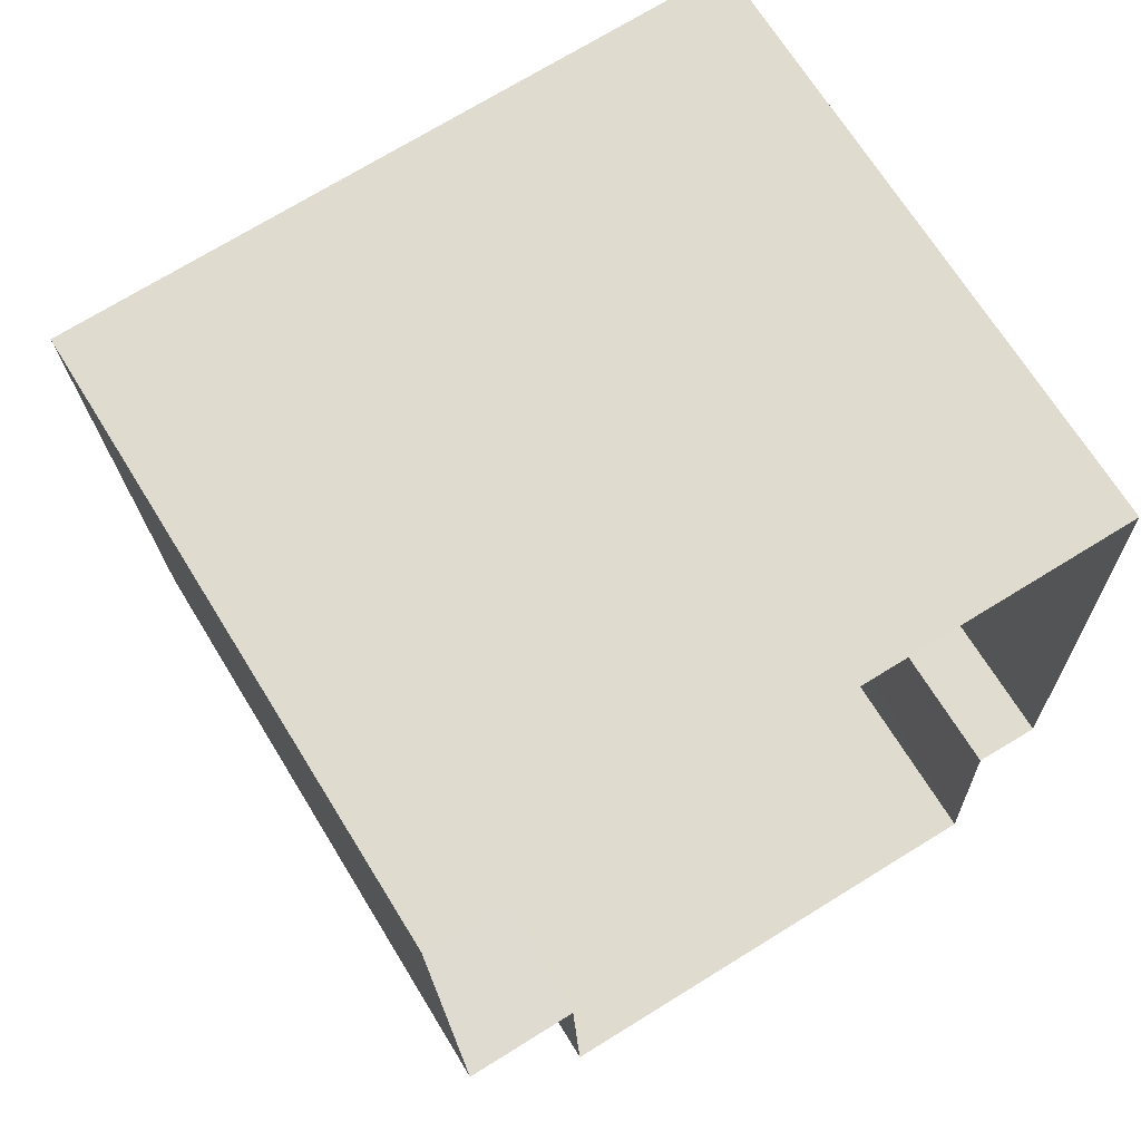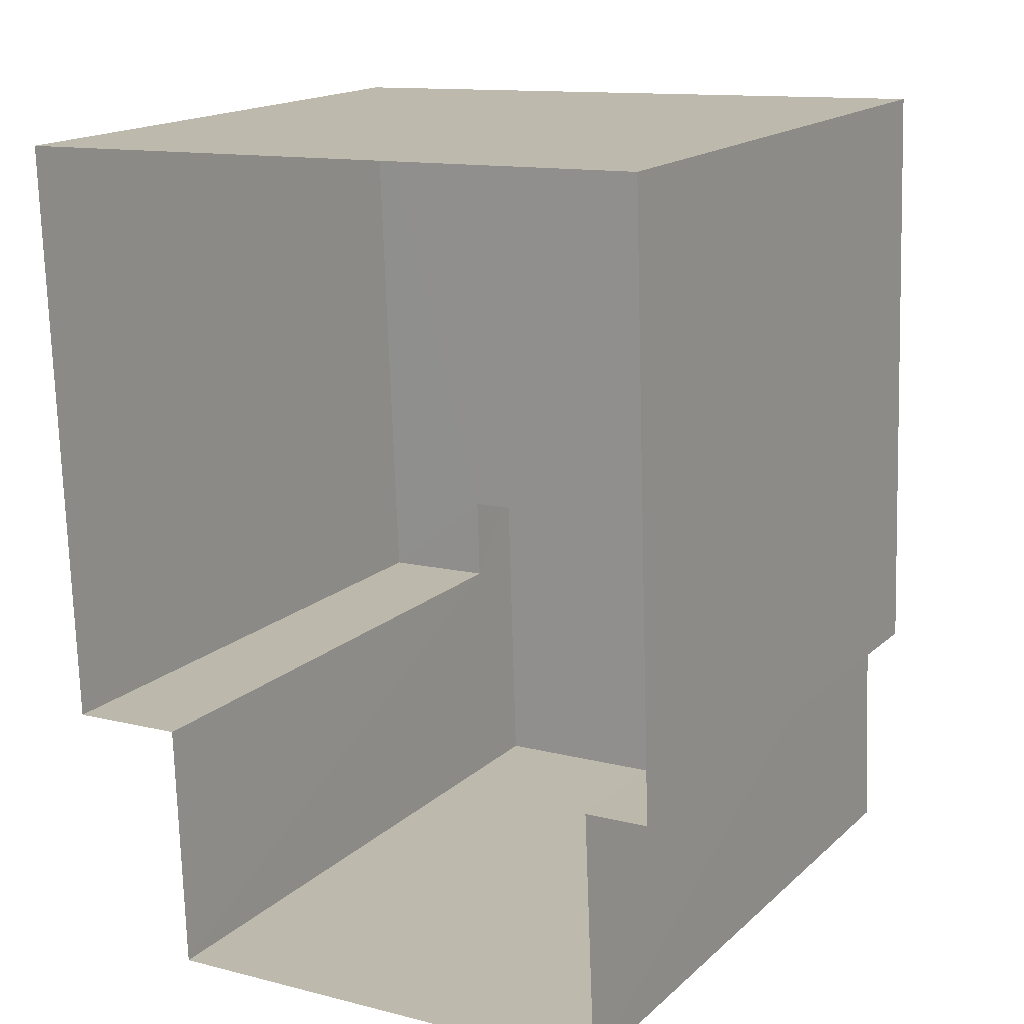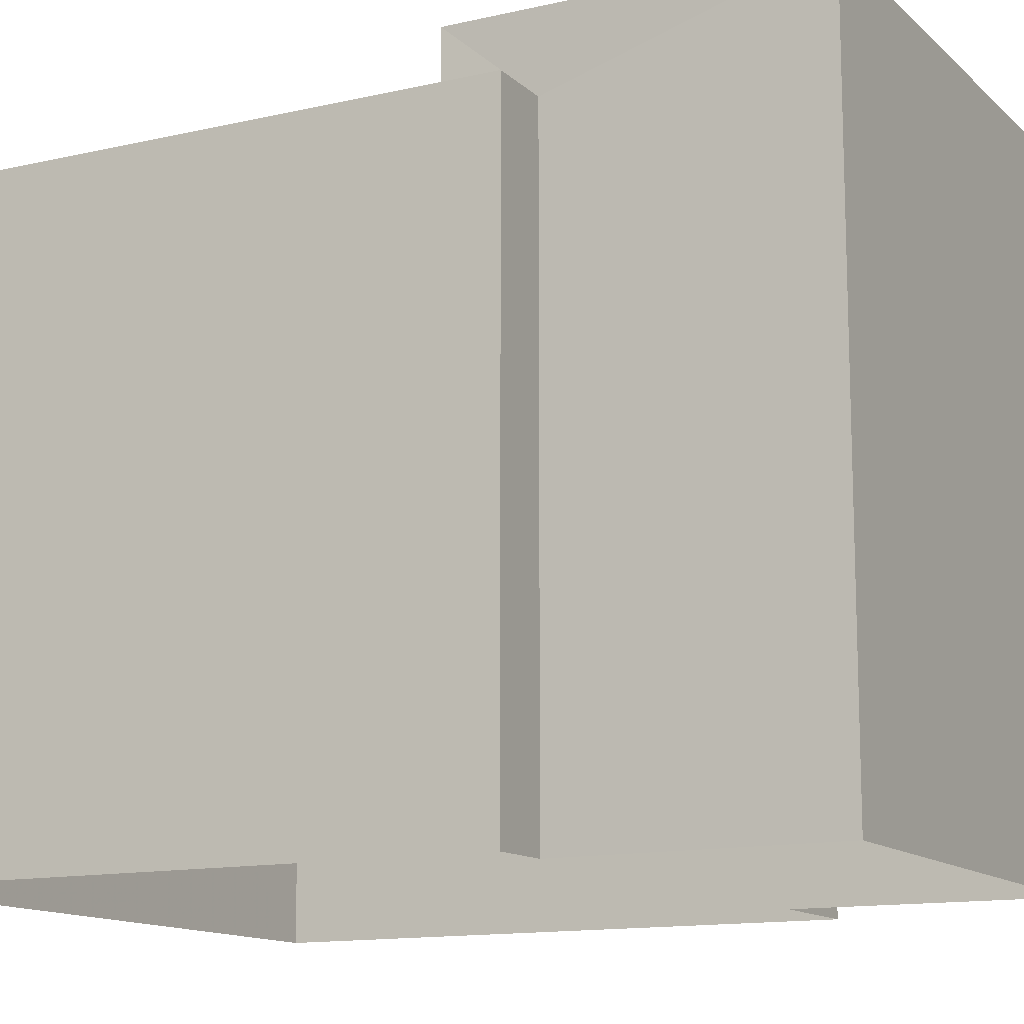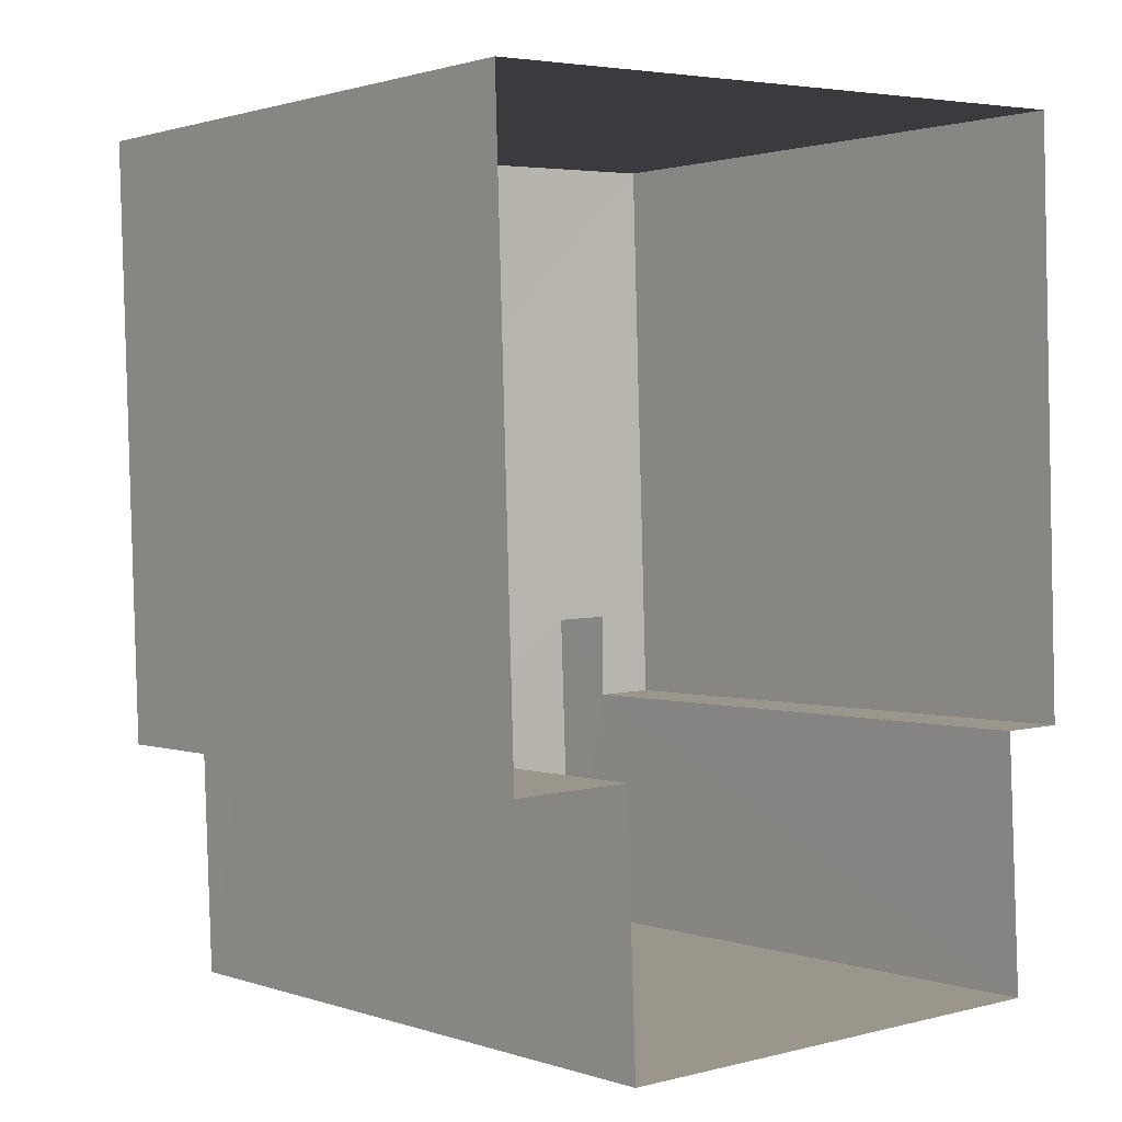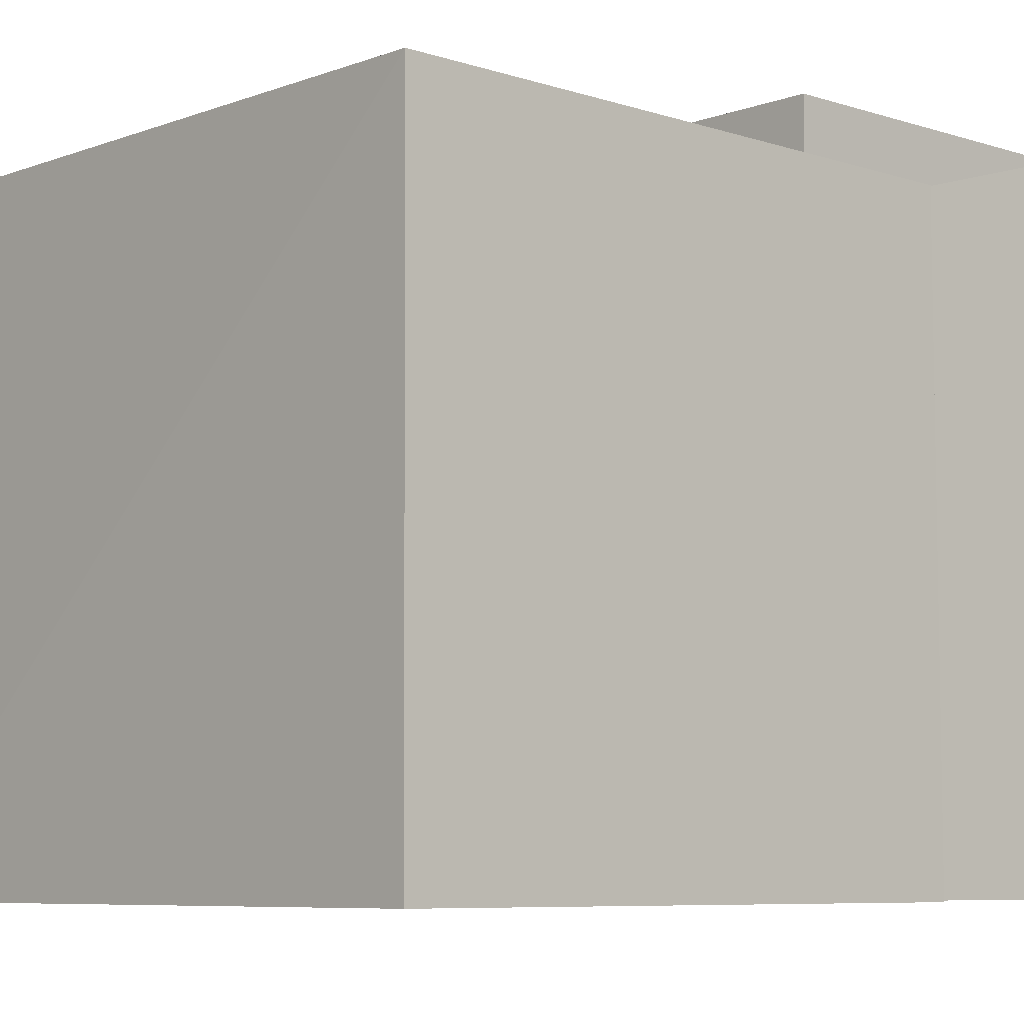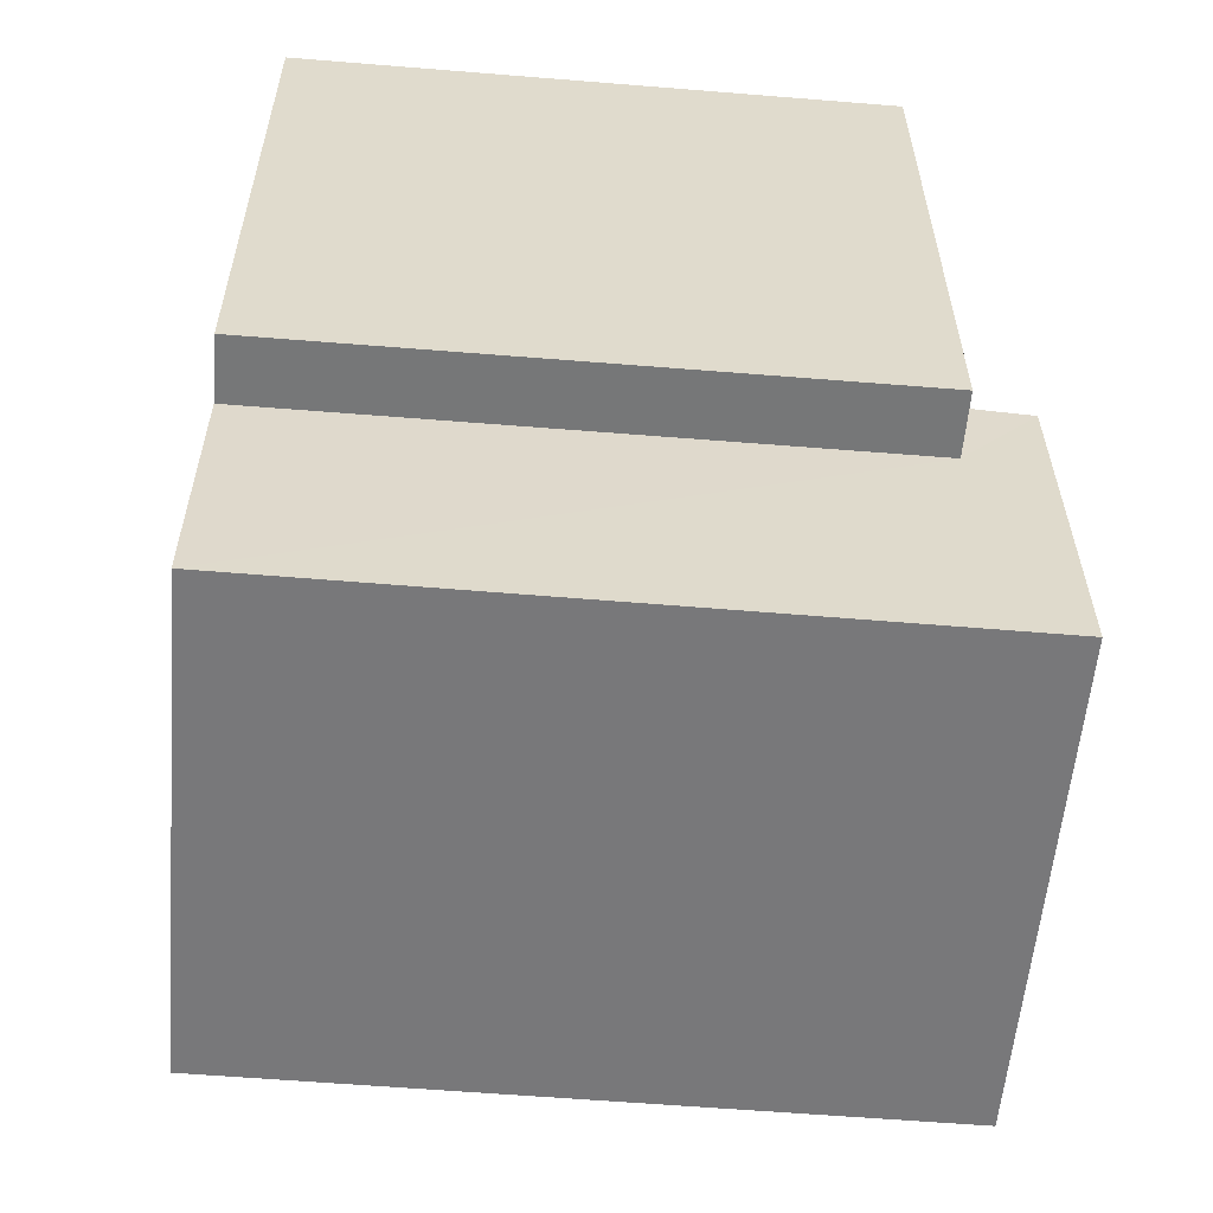
<metadata>
{"format":"obj","ext":"obj","renderer":"f3d","projection":"perspective","resolution":1024,"background":"white","views":[{"elev":68.9,"azim":148.5,"up":"+Y"},{"elev":16.5,"azim":-149.6,"up":"+Y"},{"elev":-13.0,"azim":-64.1,"up":"+Z"},{"elev":1.2,"azim":141.0,"up":"+Y"},{"elev":-7.2,"azim":-135.4,"up":"+Z"},{"elev":-55.6,"azim":-94.9,"up":"+Y"}]}
</metadata>
<code>
v -3.729e+05 -1.056e+05 22.11
v -3.729e+05 -1.056e+05 22.11
v -3.729e+05 -1.056e+05 22.1
v -3.729e+05 -1.056e+05 22.1
v -3.729e+05 -1.056e+05 22.11
v -3.729e+05 -1.056e+05 22.11
v -3.729e+05 -1.057e+05 22.11
v -3.729e+05 -1.057e+05 22.11
v -3.729e+05 -1.056e+05 28.77
v -3.729e+05 -1.056e+05 28.77
v -3.729e+05 -1.056e+05 28.77
v -3.729e+05 -1.056e+05 28.77
v -3.729e+05 -1.056e+05 28.77
v -3.729e+05 -1.056e+05 28.77
v -3.729e+05 -1.056e+05 28.77
v -3.729e+05 -1.056e+05 28.77
v -3.729e+05 -1.057e+05 29.61
v -3.729e+05 -1.056e+05 29.61
v -3.729e+05 -1.057e+05 29.61
v -3.729e+05 -1.056e+05 29.61
f 1 2 3
f 3 2 4
f 5 4 6
f 6 2 7
f 6 7 8
f 4 2 6
f 9 10 11
f 9 11 12
f 10 13 11
f 14 13 15
f 14 15 16
f 11 13 14
f 17 18 19
f 17 20 18
f 11 18 20
f 11 14 18
f 19 8 7
f 17 19 7
f 13 3 4
f 13 10 3
f 7 12 17
f 17 12 20
f 7 2 12
f 20 12 11
f 15 4 5
f 15 13 4
f 6 8 16
f 8 19 16
f 16 18 14
f 16 19 18
f 9 1 3
f 10 9 3
f 12 1 9
f 12 2 1
f 6 15 5
f 6 16 15

</code>
